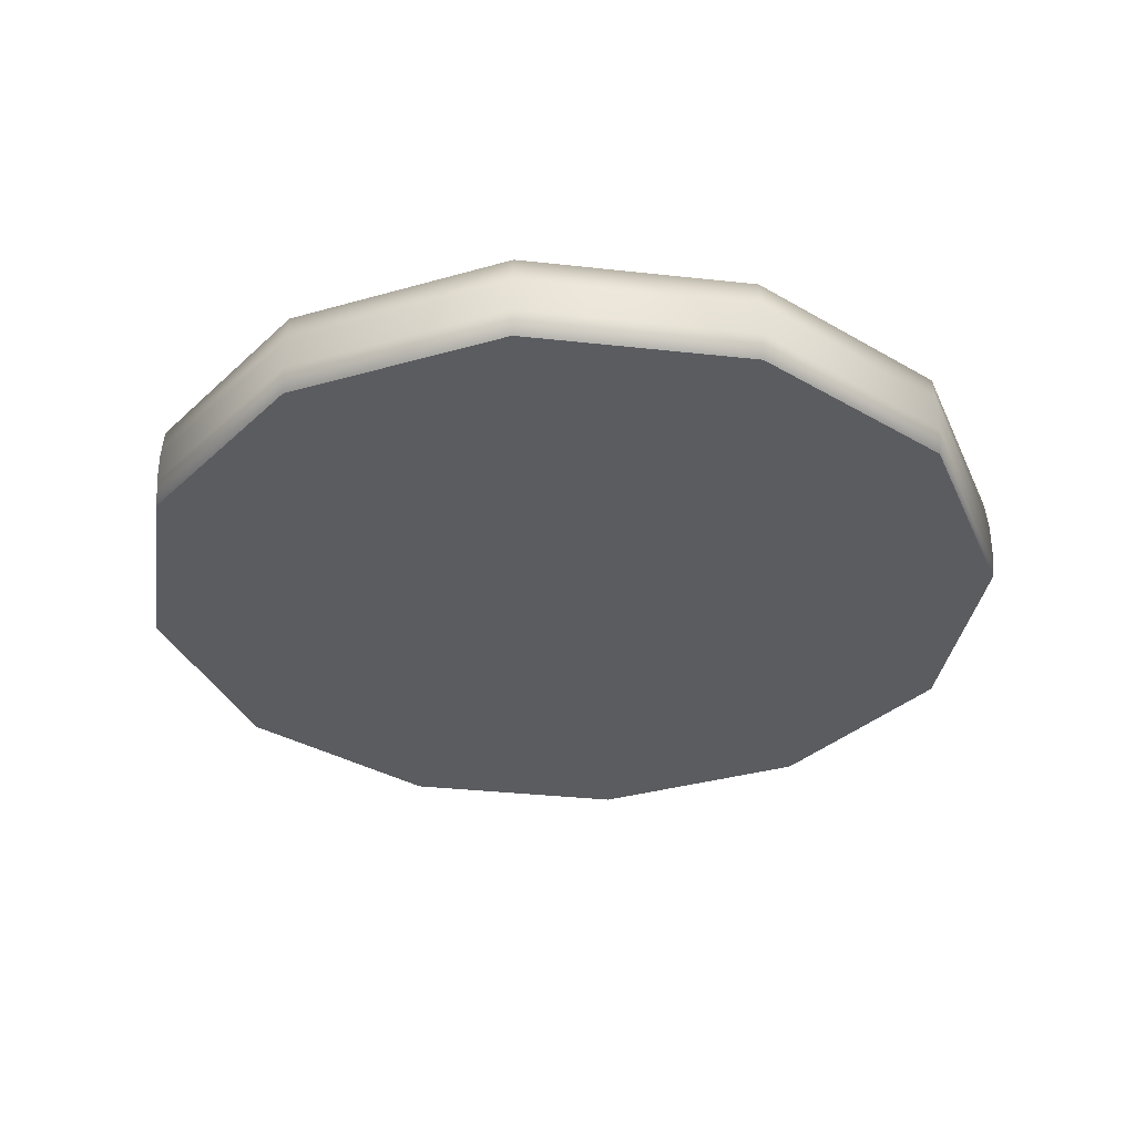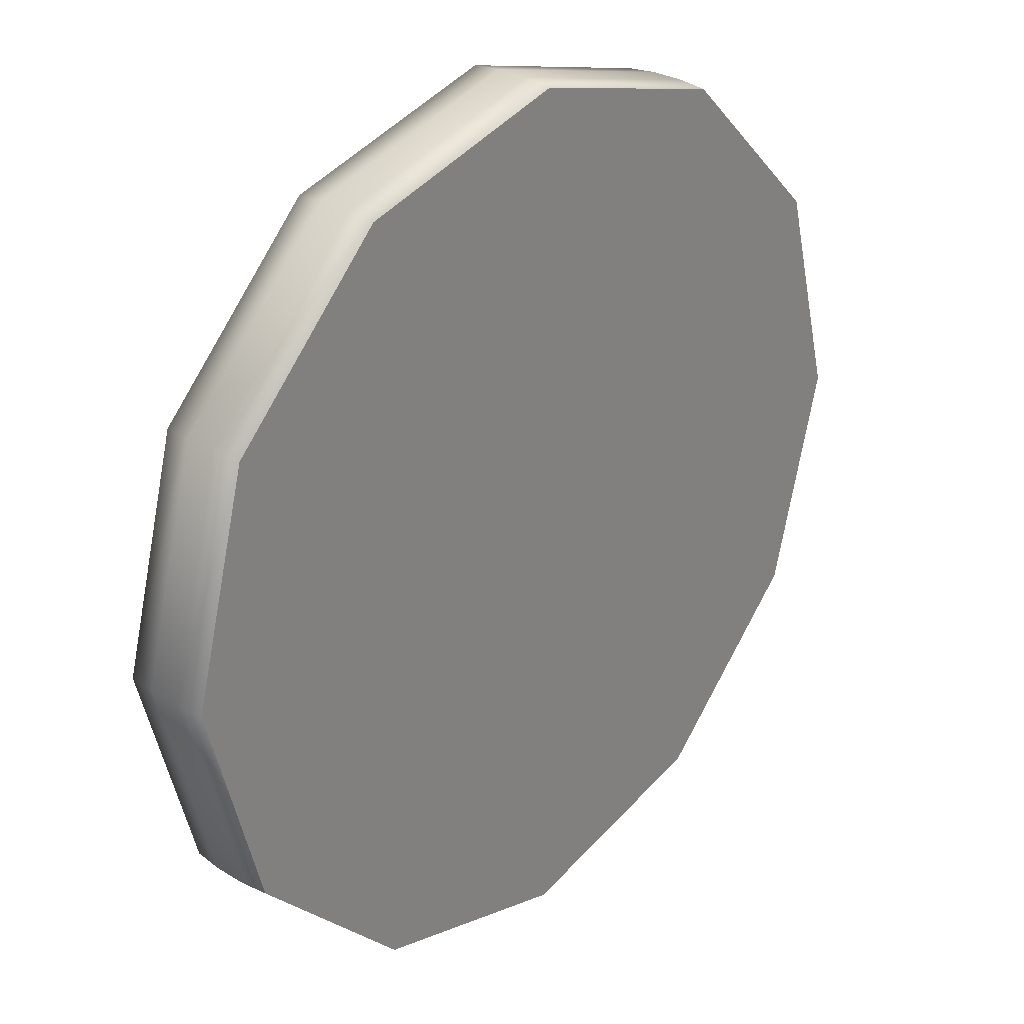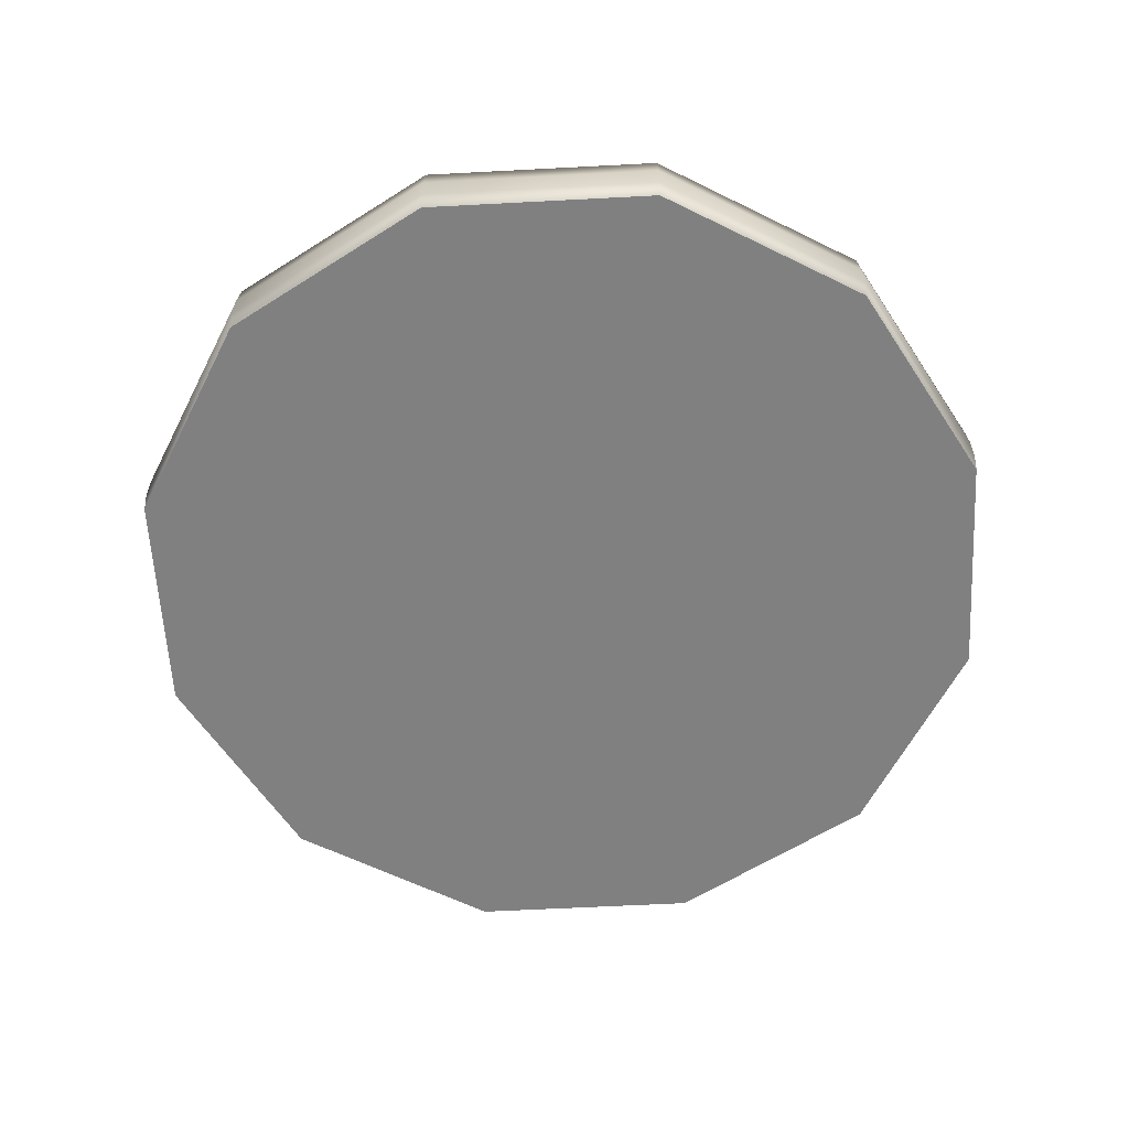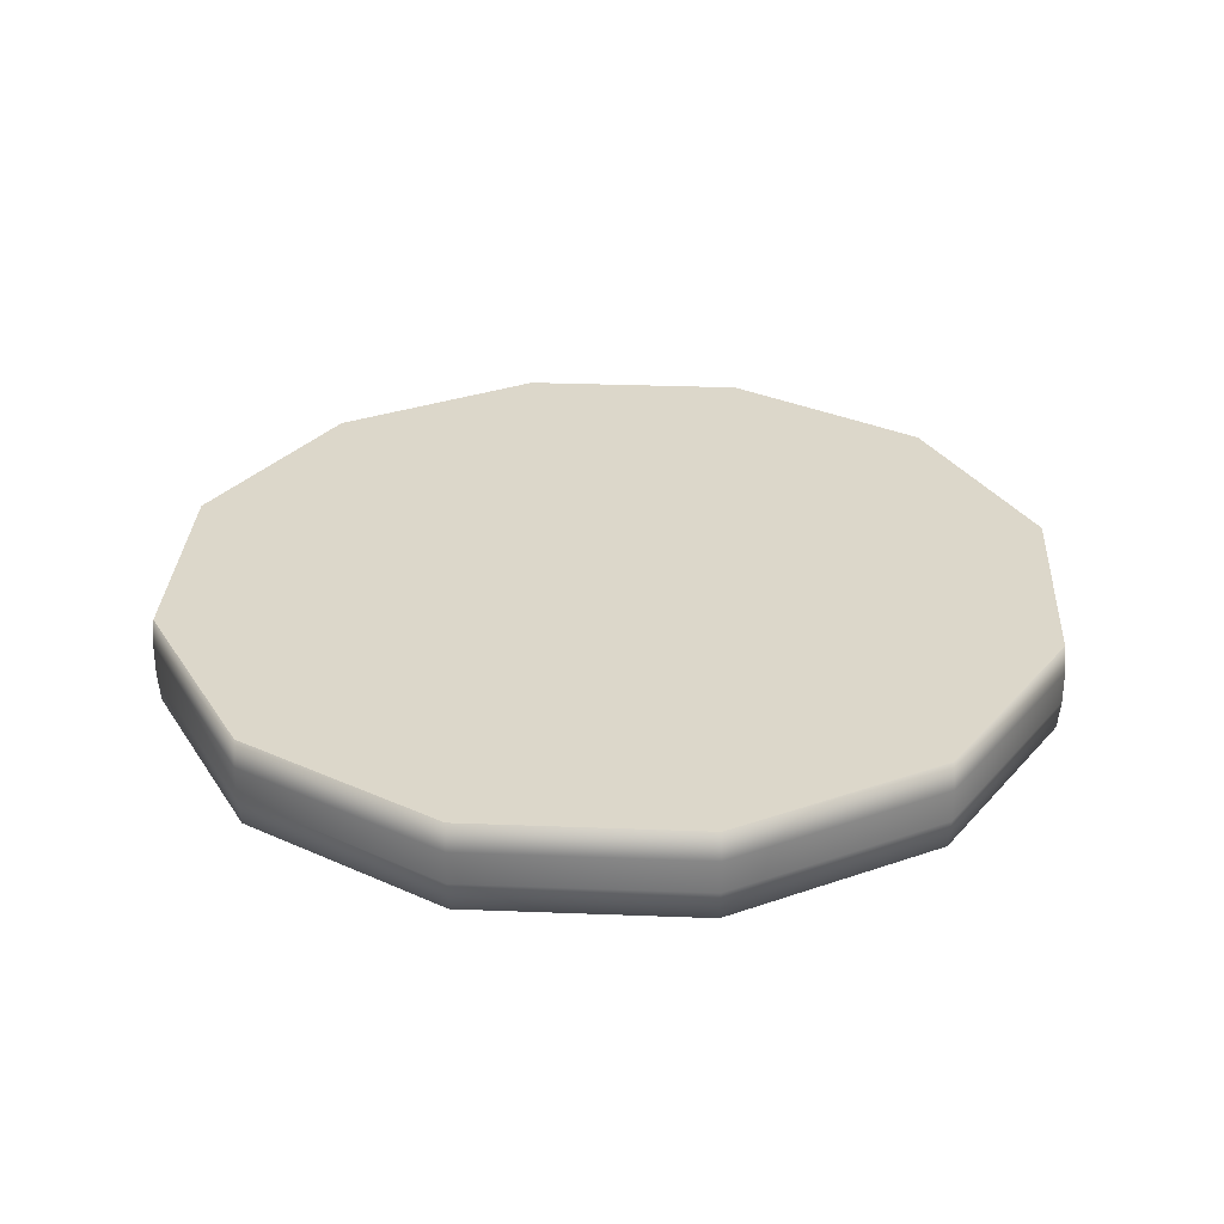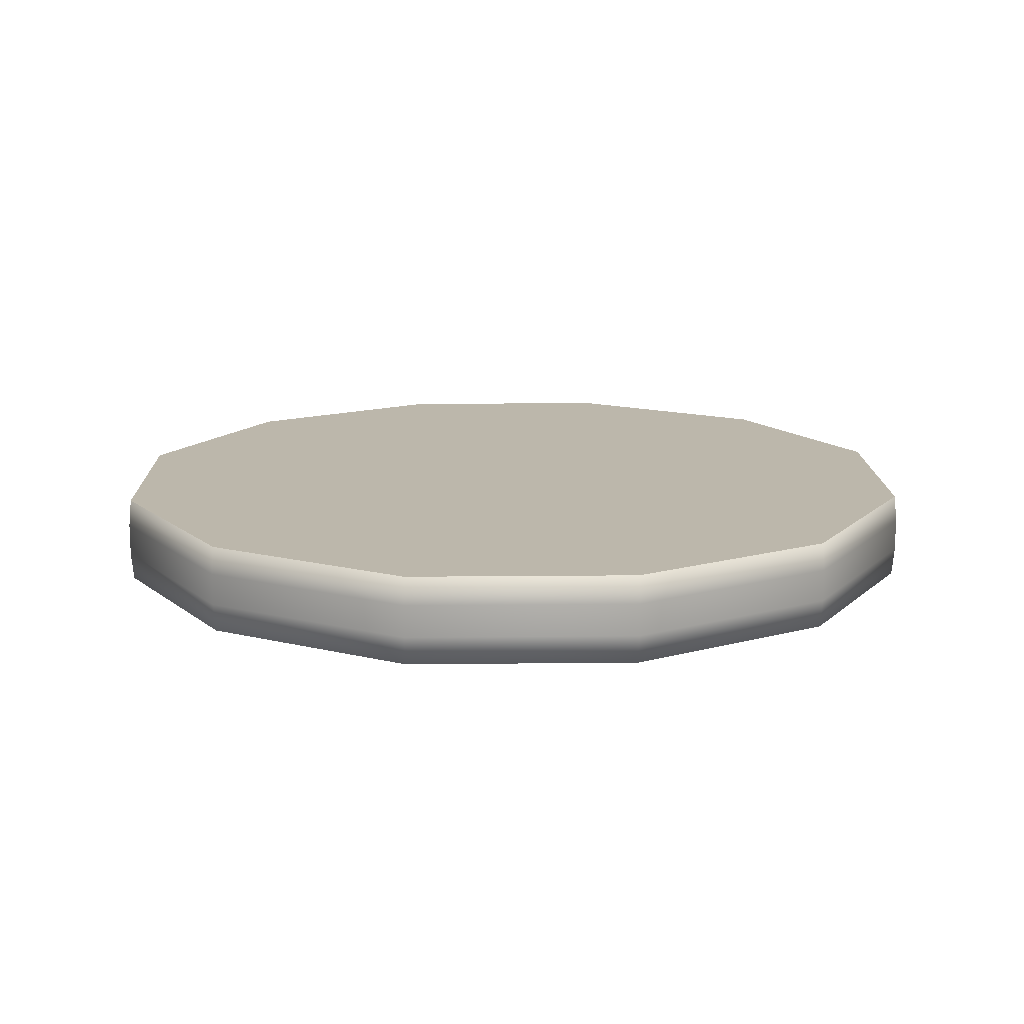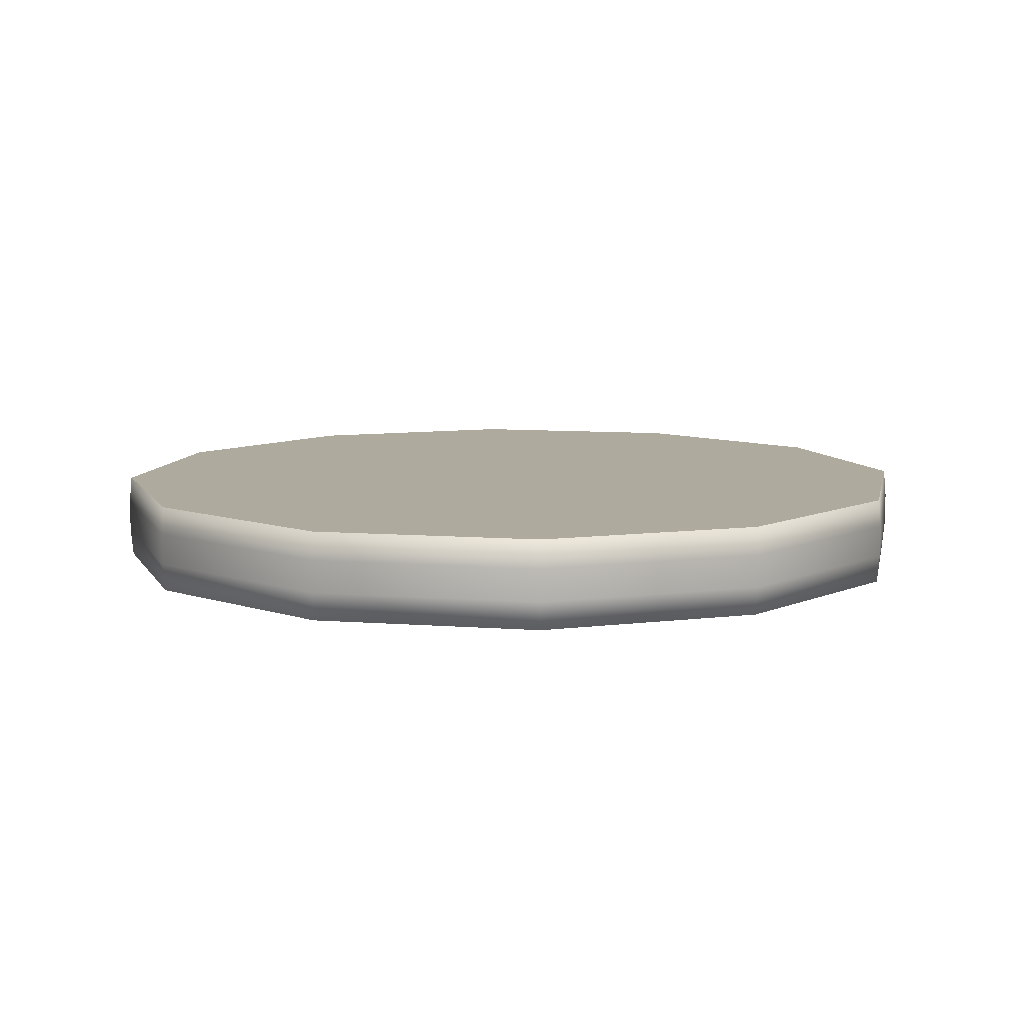
<metadata>
{"format":"obj","ext":"obj","renderer":"f3d","projection":"perspective","resolution":1024,"background":"white","views":[{"elev":-33.7,"azim":-143.6,"up":"+Y"},{"elev":29.0,"azim":-47.9,"up":"+Z"},{"elev":-60.1,"azim":48.1,"up":"+Y"},{"elev":30.5,"azim":18.2,"up":"+Y"},{"elev":14.3,"azim":-106.3,"up":"+Y"},{"elev":9.2,"azim":-153.6,"up":"+Y"}]}
</metadata>
<code>
o PogBase_PogMesh
v -0 -0.1 -0.9901
v 0.4951 -0.1 -0.8575
v 0.4951 0.1 -0.8575
v -0 0.1 -0.9901
v 0.8575 -0.1 -0.4951
v 0.8575 0.1 -0.4951
v 0.9901 -0.1 0
v 0.9901 0.1 0
v 0.8575 -0.1 0.4951
v 0.8575 0.1 0.4951
v 0.4951 -0.1 0.8575
v 0.4951 0.1 0.8575
v 0 -0.1 0.9901
v 0 0.1 0.9901
v -0.4951 -0.1 0.8575
v -0.4951 0.1 0.8575
v -0.8575 -0.1 0.4951
v -0.8575 0.1 0.4951
v -0.9901 -0.1 0
v -0.9901 0.1 0
v -0.8575 -0.1 -0.4951
v -0.8575 0.1 -0.4951
v -0.4951 -0.1 -0.8575
v -0.4951 0.1 -0.8575
v -0.8627 -0.03632 0.4981
v 0.4981 -0.03632 0.8627
v -0.4981 -0.03632 0.8627
v 0 -0.03632 0.9962
v 0.8627 -0.03632 0.4981
v 0.9962 -0.03632 0
v 0.8627 -0.03632 -0.4981
v 0.4981 -0.03632 -0.8627
v 0 -0.03632 -0.9962
v -0.4981 -0.03632 -0.8627
v -0.8627 -0.03632 -0.4981
v -0.9962 -0.03632 0
v -0.4981 0.03632 0.8627
v 0 0.03632 0.9962
v 0.8627 0.03632 0.4981
v 0.9962 0.03632 0
v 0.8627 0.03632 -0.4981
v 0.4981 0.03632 -0.8627
v 0 0.03632 -0.9962
v -0.4981 0.03632 -0.8627
v -0.8627 0.03632 -0.4981
v -0.9962 0.03632 0
v -0.8627 0.03632 0.4981
v 0.4981 0.03632 0.8627
f 3 4 24 22 20 18 16 14 12 10 8 6
f 1 2 5 7 9 11 13 15 17 19 21 23
f 37 16 18 47
f 38 14 16 37
f 39 10 12 48
f 48 12 14 38
f 40 8 10 39
f 41 6 8 40
f 42 3 6 41
f 43 4 3 42
f 44 24 4 43
f 45 22 24 44
f 46 20 22 45
f 47 18 20 46
f 15 27 25 17
f 13 28 27 15
f 9 29 26 11
f 11 26 28 13
f 7 30 29 9
f 5 31 30 7
f 2 32 31 5
f 1 33 32 2
f 23 34 33 1
f 21 35 34 23
f 19 36 35 21
f 17 25 36 19
f 36 46 45 35
f 35 45 44 34
f 34 44 43 33
f 33 43 42 32
f 32 42 41 31
f 31 41 40 30
f 30 40 39 29
f 26 48 38 28
f 29 39 48 26
f 28 38 37 27
f 27 37 47 25
f 25 47 46 36

</code>
